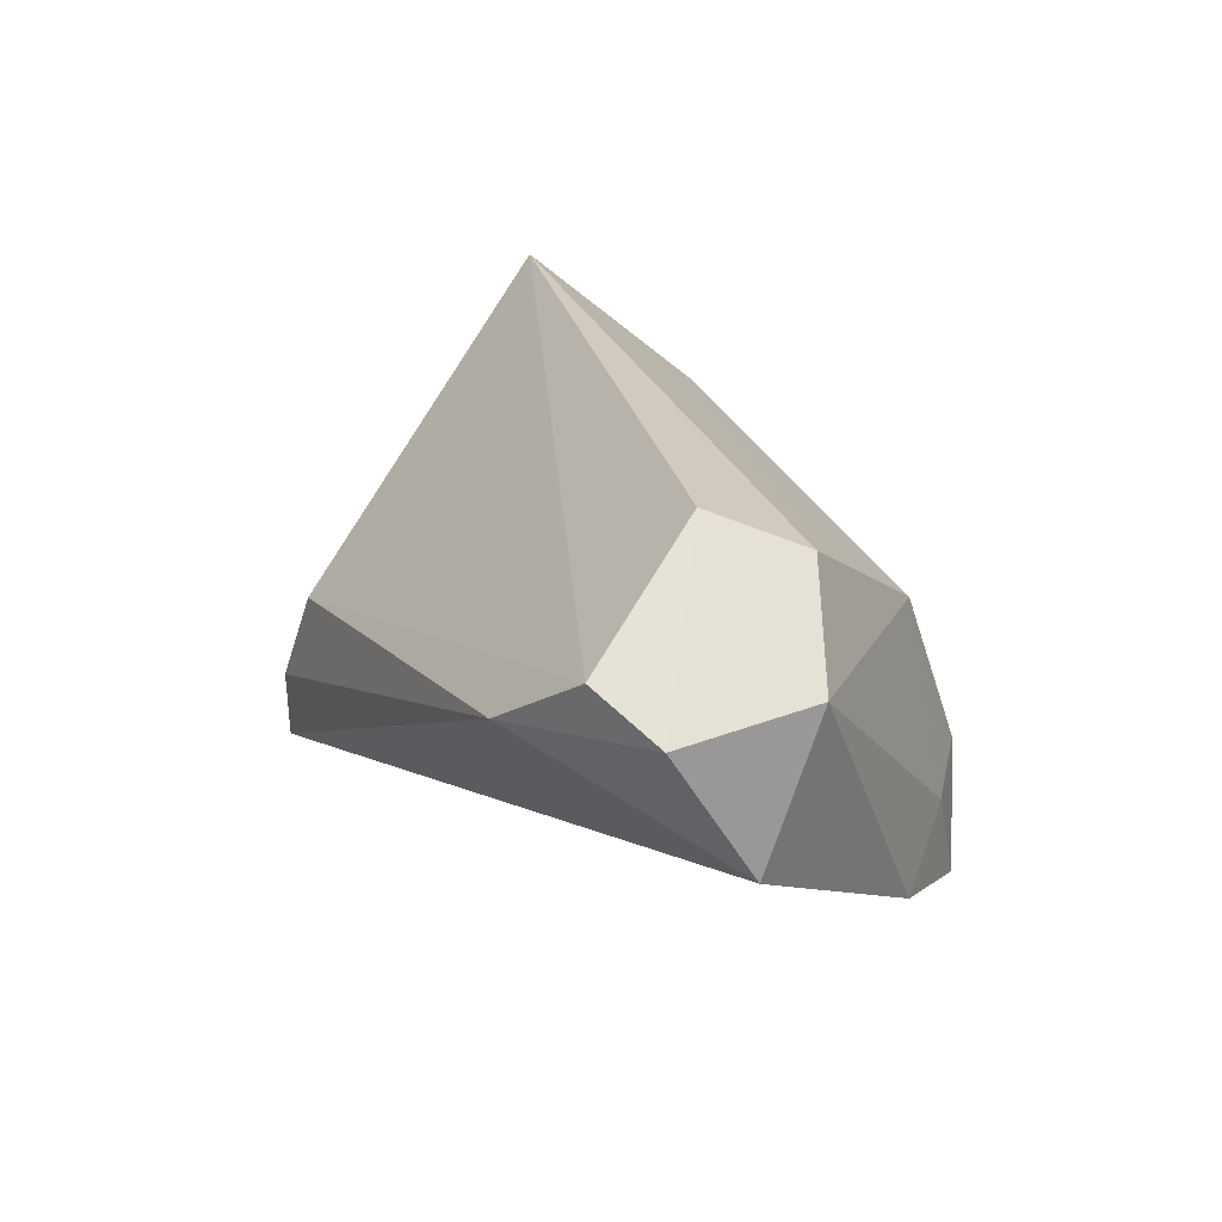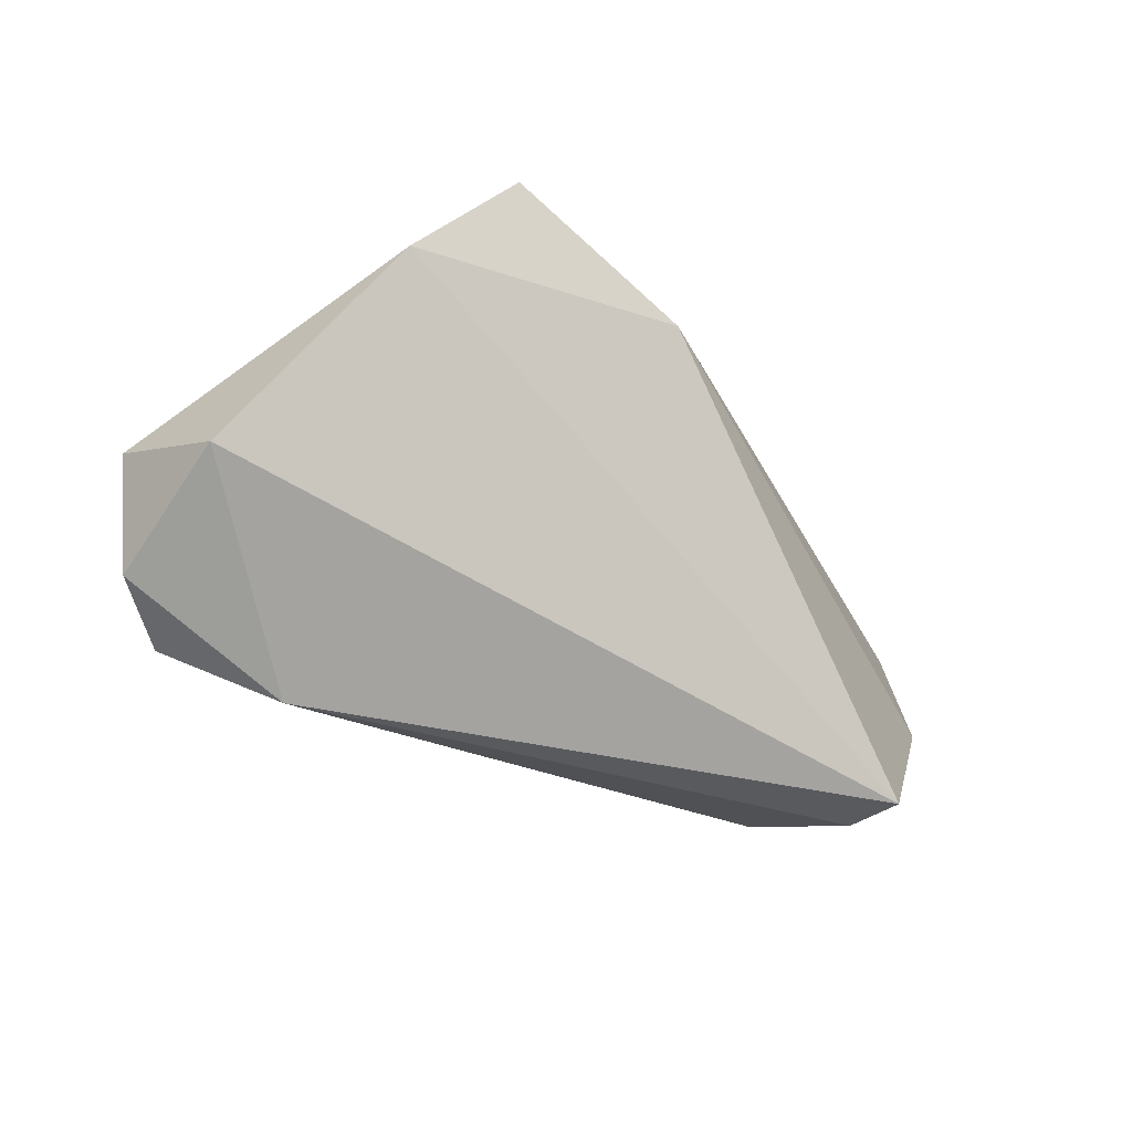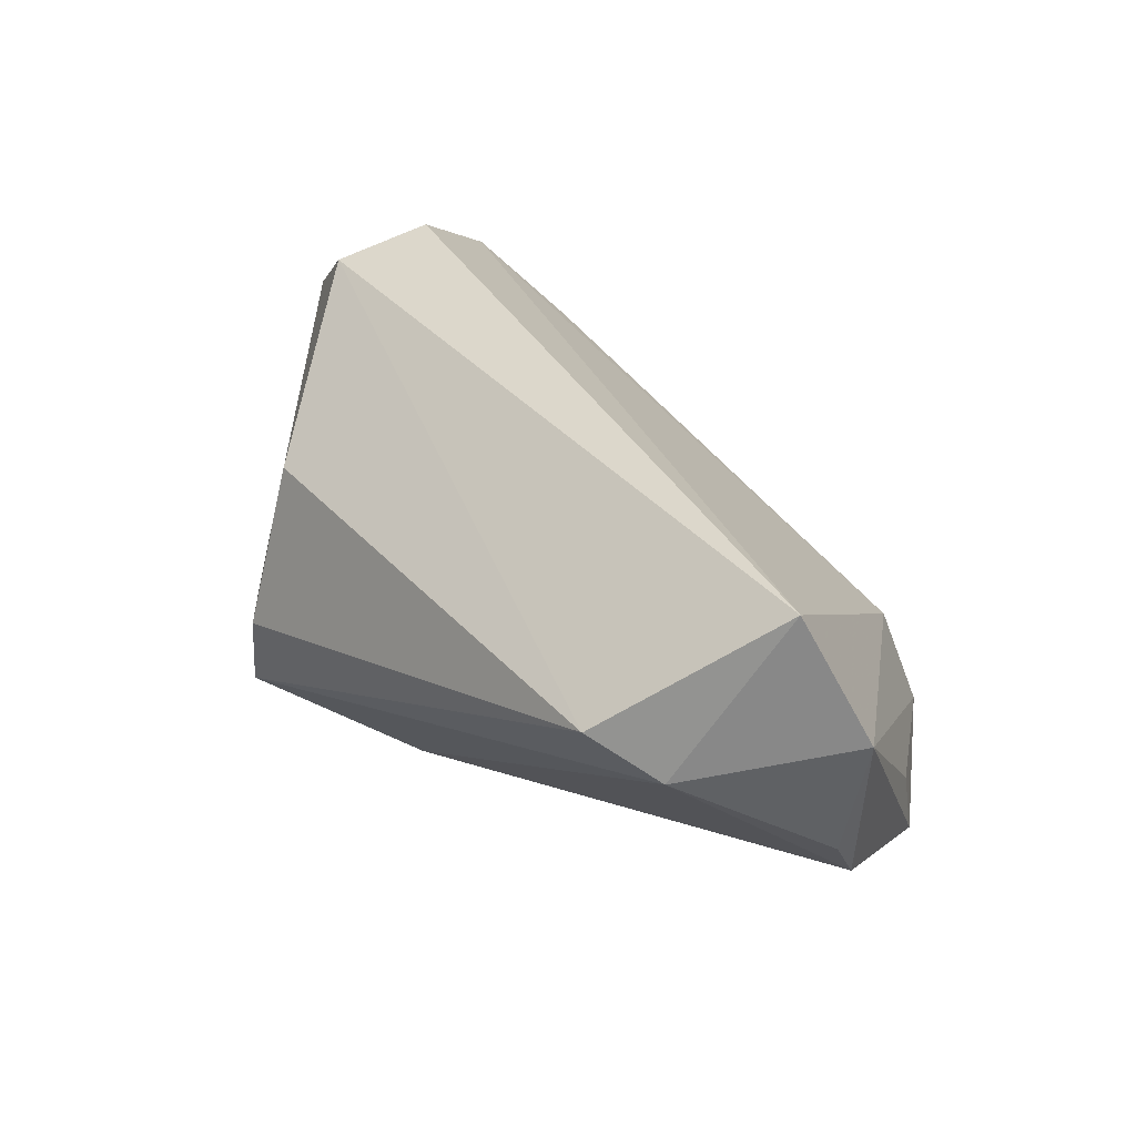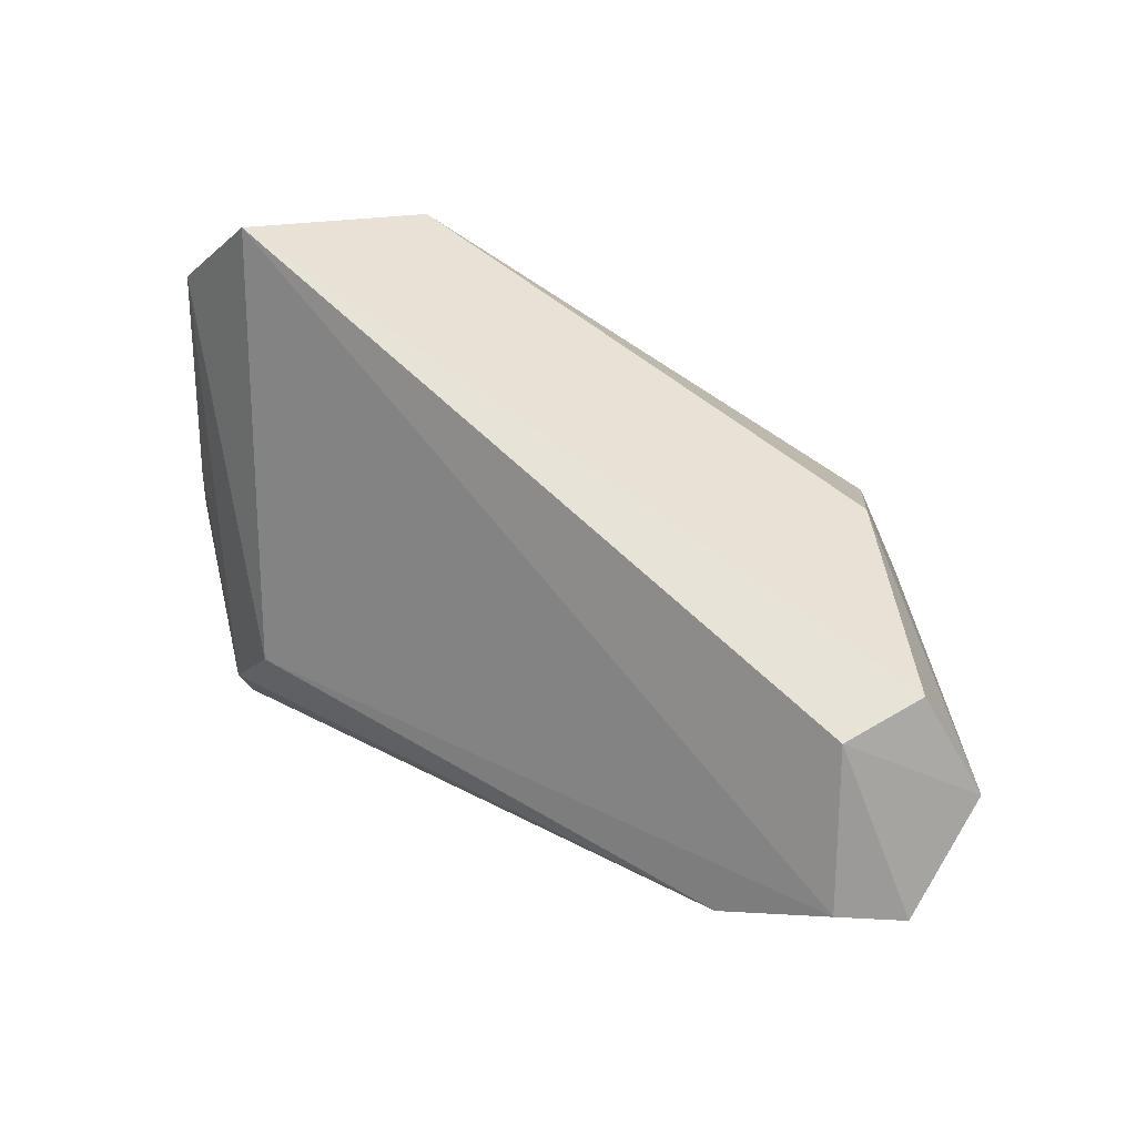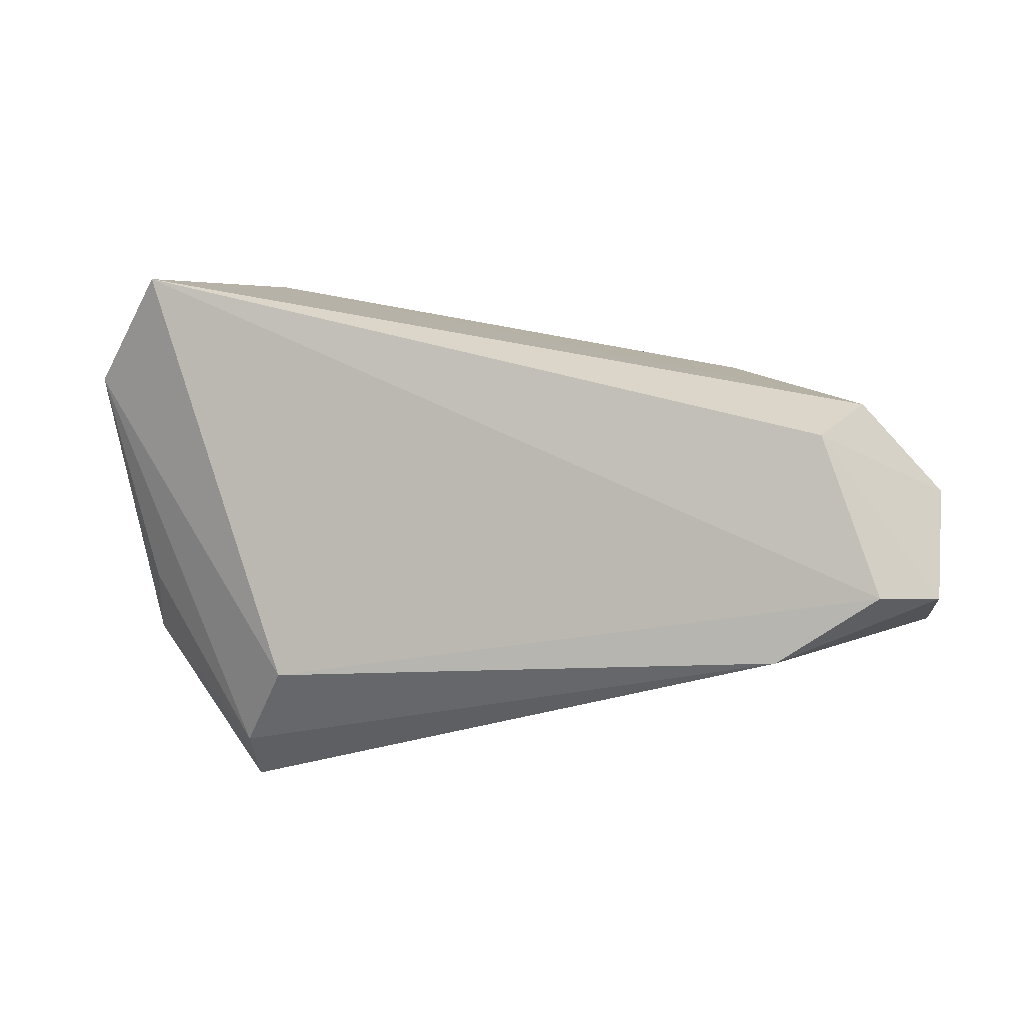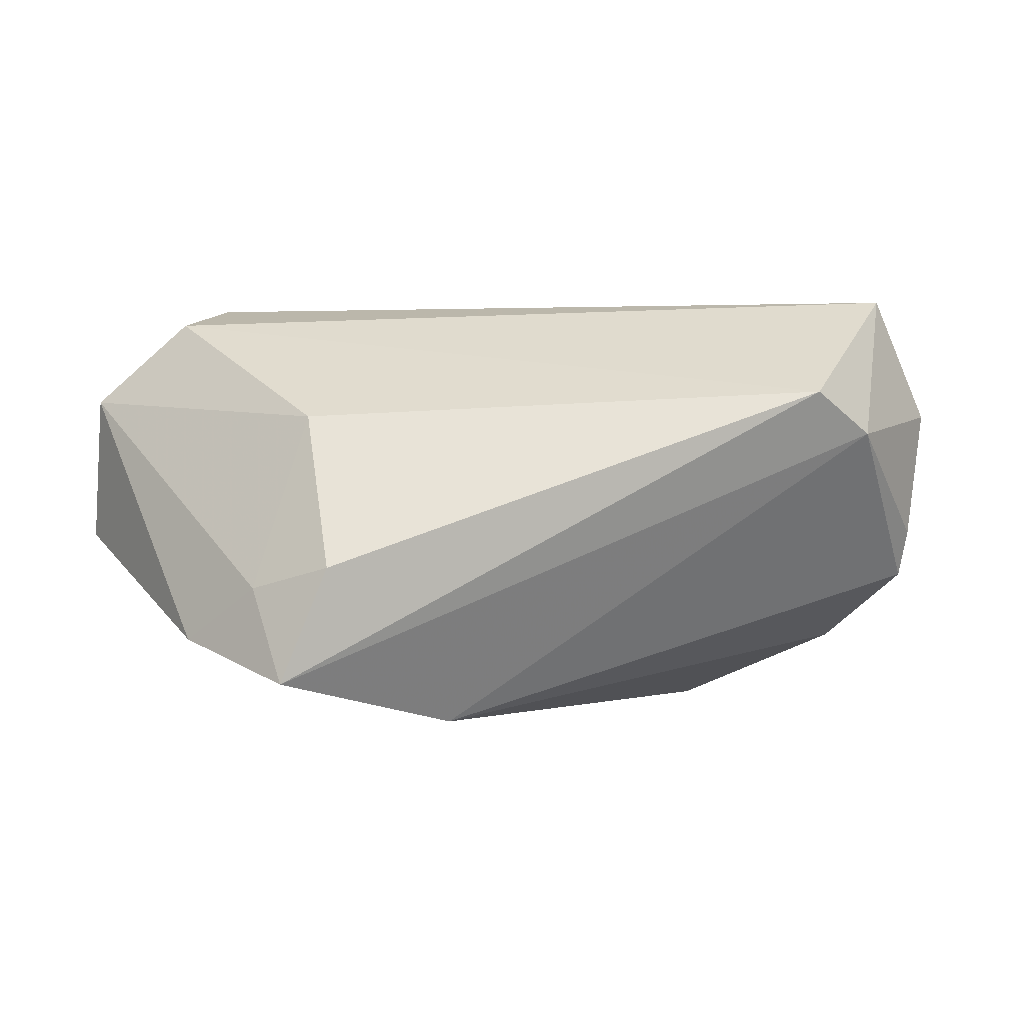
<metadata>
{"format":"obj","ext":"obj","renderer":"f3d","projection":"perspective","resolution":1024,"background":"white","views":[{"elev":24.3,"azim":64.9,"up":"+Z"},{"elev":-31.7,"azim":134.0,"up":"+Y"},{"elev":37.8,"azim":-130.6,"up":"+Z"},{"elev":76.1,"azim":28.6,"up":"+Z"},{"elev":48.3,"azim":5.4,"up":"+Z"},{"elev":-5.6,"azim":171.0,"up":"+Z"}]}
</metadata>
<code>
v 0.03711 -0.03191 0.008812
v -0.0385 0.03 0.01357
v 0.03046 0.02291 0.0096
v -0.05329 0.01191 0.03002
v 0.04979 -0.0267 0.01742
v 0.04591 0.01514 -0.02008
v 0.03757 0.02426 -0.01362
v -0.0527 -0.01268 -0.01784
v 0.03403 0.02884 -0.02629
v 0.05839 -0.02209 0.01278
v 0.01052 0.01701 -0.03114
v 0.02833 0.03154 -0.01131
v -0.06157 0.007311 0.01386
v -0.03105 -0.02963 -0.00532
v 0.05983 -0.01202 -0.003698
v -0.05839 0.004902 -0.009496
v -0.05873 0.0082 -0.003527
v 0.05917 -0.004489 0.01496
v 0.0471 0.0006035 0.02569
v -0.04697 0.025 0.008611
v -0.03514 -0.03191 -0.02663
v -0.05261 -0.01077 -0.008132
v -0.03601 -0.03191 -0.01811
v 0.04088 -0.01005 0.03002
f 15 21 6
f 9 6 11
f 11 6 21
f 19 2 4
f 3 2 19
f 13 4 20
f 20 4 2
f 20 11 16
f 20 2 9
f 9 11 20
f 18 10 15
f 15 6 18
f 18 3 19
f 8 11 21
f 16 11 8
f 13 16 8
f 8 22 13
f 19 4 24
f 24 18 19
f 10 18 24
f 14 4 13
f 17 16 13
f 13 20 17
f 17 20 16
f 3 18 7
f 7 6 9
f 7 18 6
f 12 7 9
f 3 7 12
f 9 2 12
f 2 3 12
f 23 8 21
f 22 8 23
f 13 22 23
f 23 14 13
f 5 24 4
f 4 14 5
f 10 24 5
f 14 23 1
f 1 5 14
f 1 23 21
f 10 5 1
f 1 21 15
f 15 10 1

</code>
